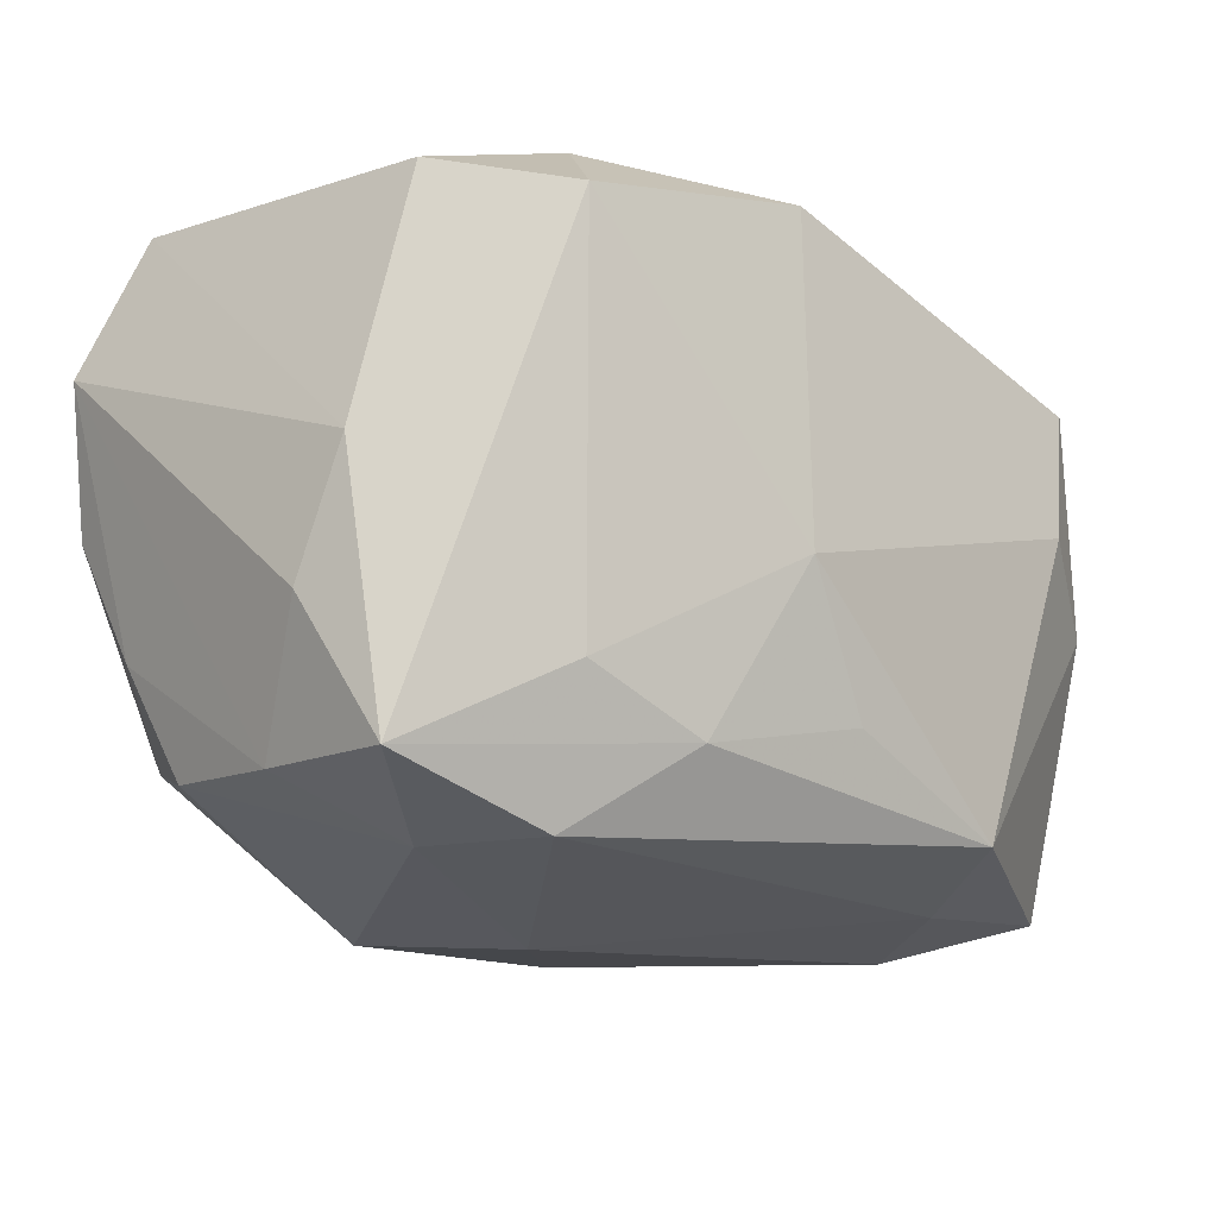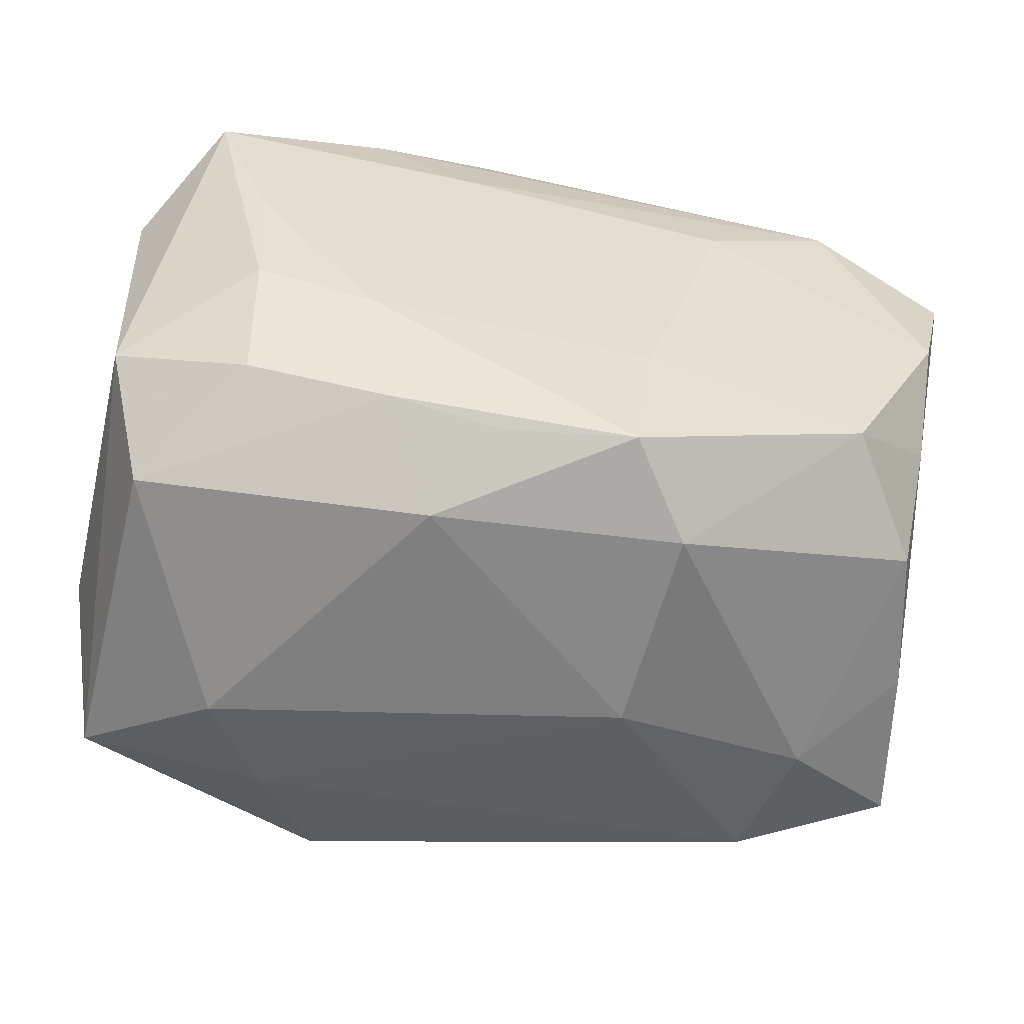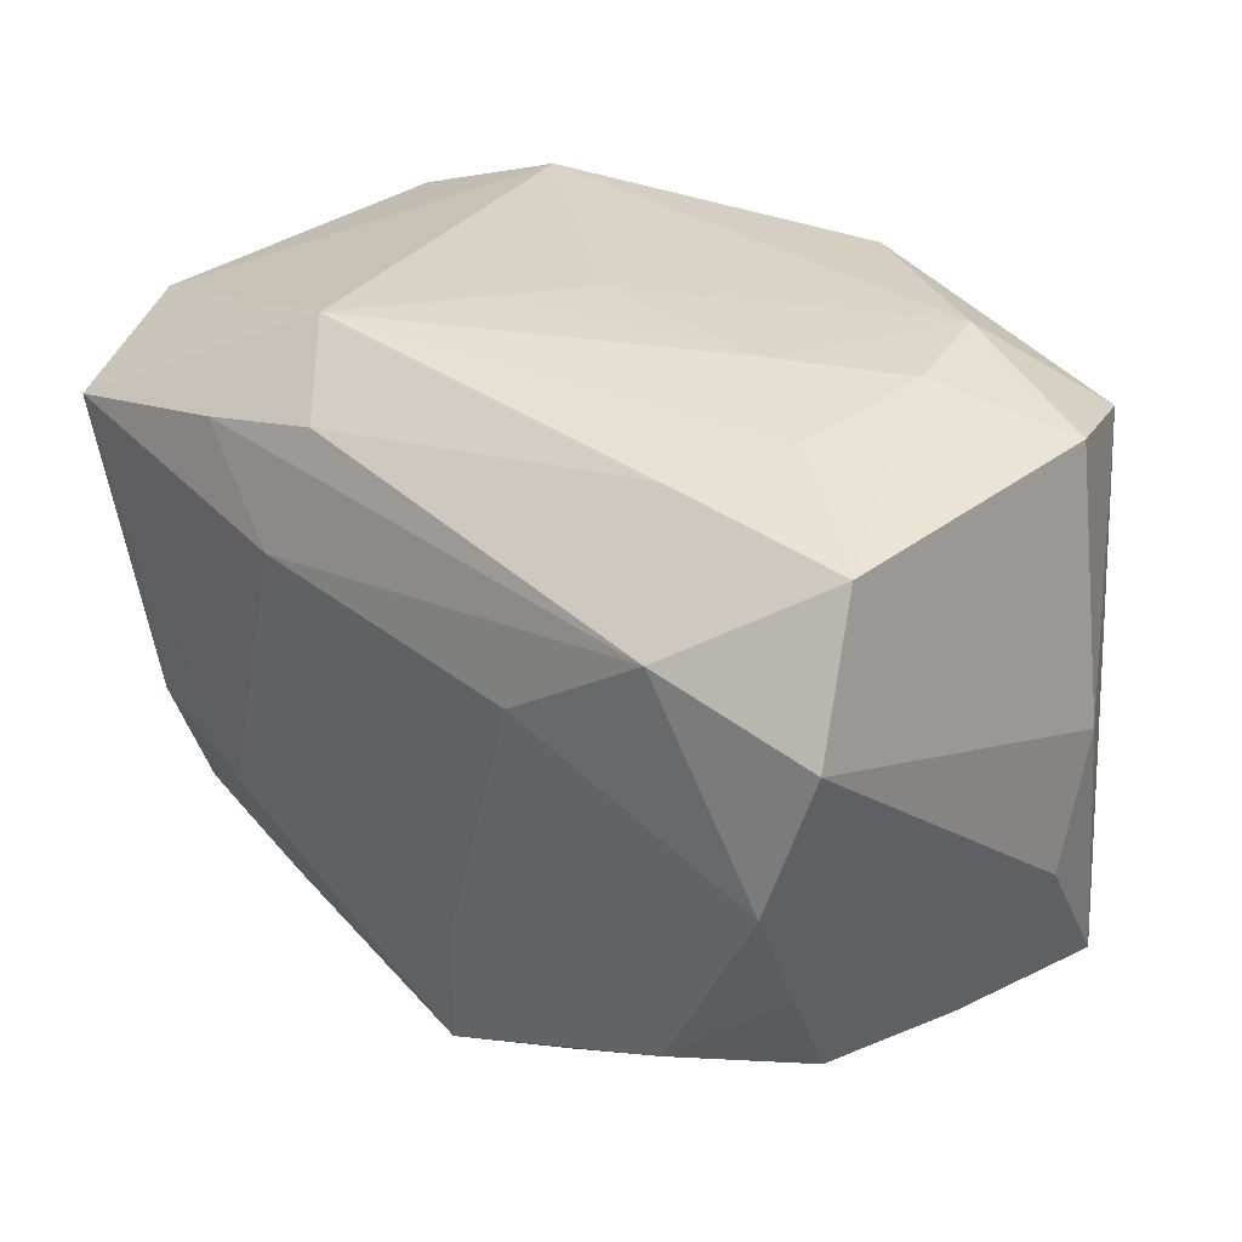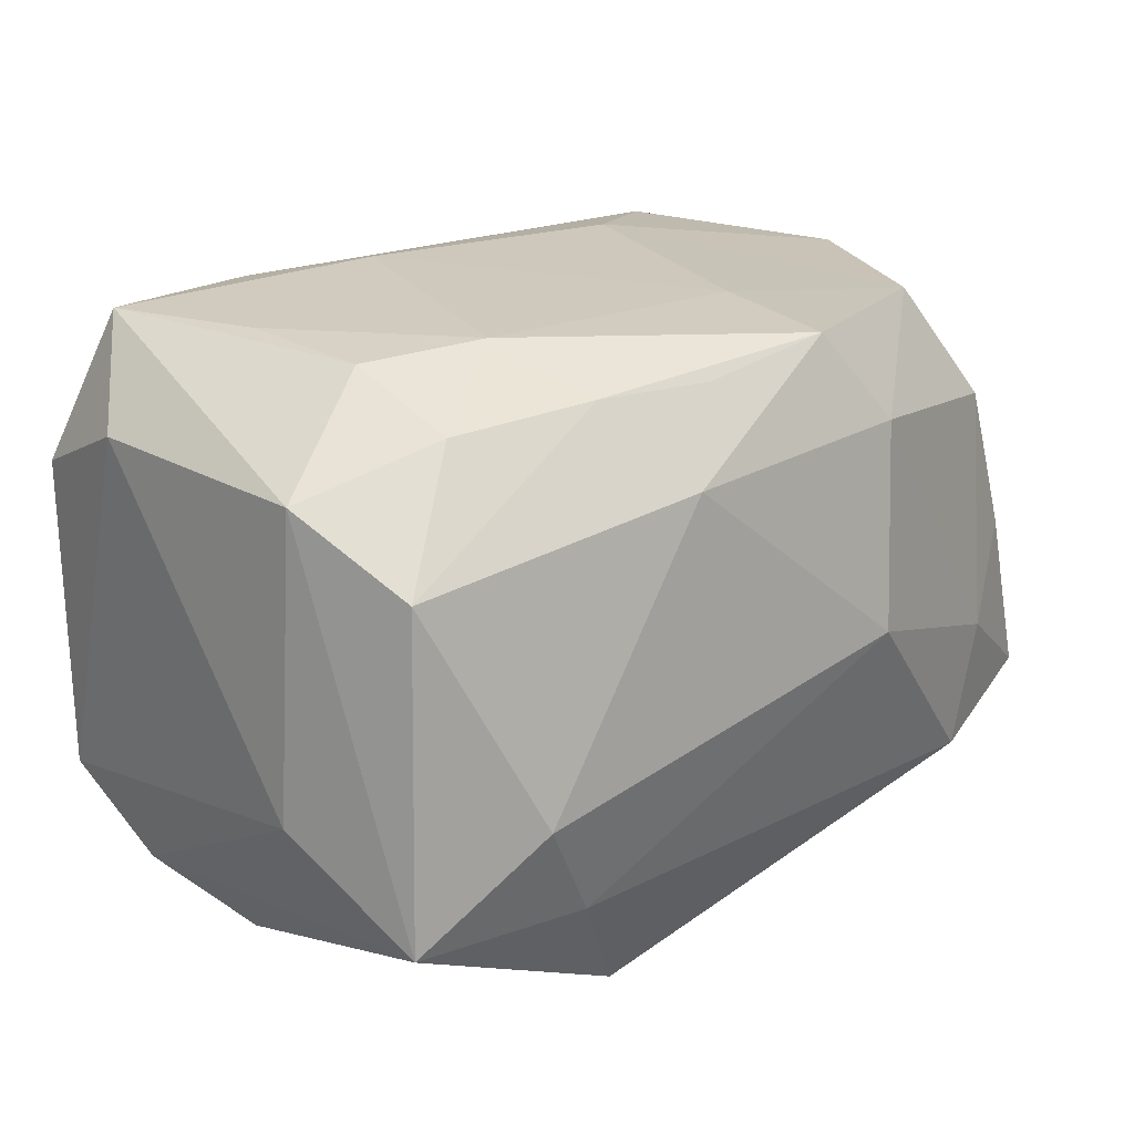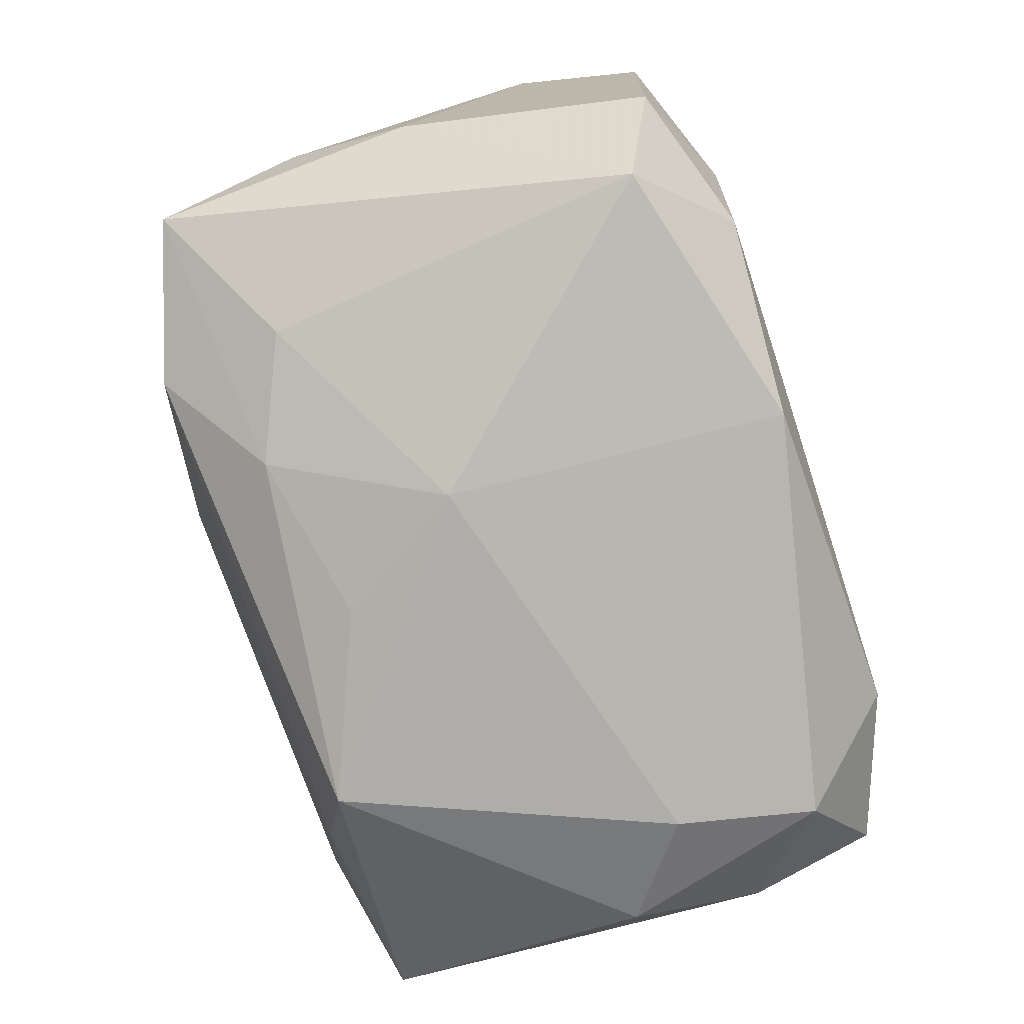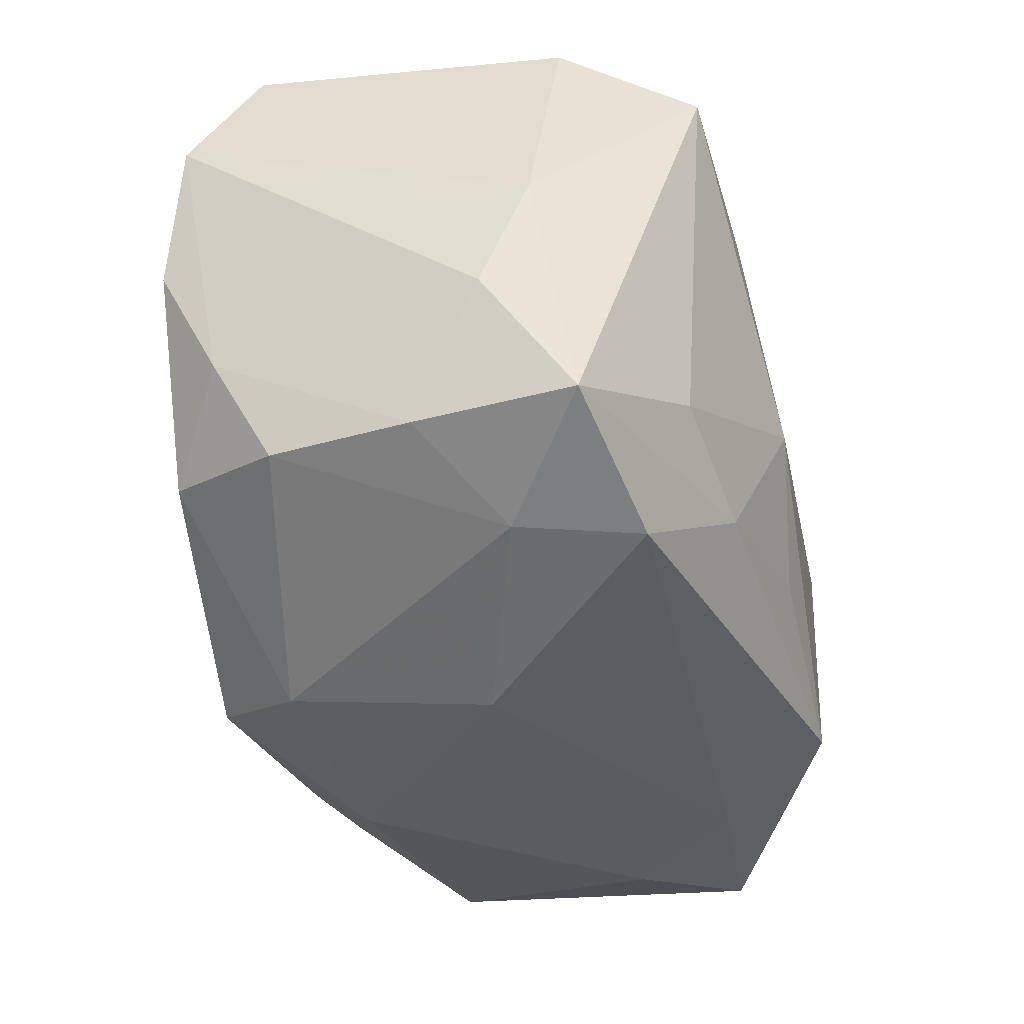
<metadata>
{"format":"obj","ext":"obj","renderer":"f3d","projection":"perspective","resolution":1024,"background":"white","views":[{"elev":-15.7,"azim":130.5,"up":"+Y"},{"elev":-56.5,"azim":-11.5,"up":"+Y"},{"elev":31.7,"azim":43.0,"up":"+Y"},{"elev":19.8,"azim":-41.7,"up":"+Z"},{"elev":-77.6,"azim":109.1,"up":"+Z"},{"elev":-39.1,"azim":101.3,"up":"+Y"}]}
</metadata>
<code>
v 0.02333 0.01528 0.02192
v -0.00397 -0.02105 0.01956
v 0.0133 0.008473 0.02326
v 0.01458 -0.01618 -0.01982
v 0.03407 0.01127 0.01903
v 0.00854 -0.003469 -0.02383
v -0.03048 -0.02152 -0.01457
v -0.01647 -0.02268 -0.01507
v -0.02806 0.01477 0.02205
v 0.009386 -0.02639 -0.0004071
v 0.02479 -0.02226 -0.00493
v -0.01482 0.01763 0.02182
v -0.02149 0.004577 -0.02383
v -0.01208 -0.01876 0.01936
v -0.01129 -0.01943 -0.02362
v -0.007879 -0.02448 0.01344
v 0.01961 0.02349 -0.01277
v 0.02624 0.01697 -0.02028
v -0.03143 0.008537 -0.01776
v 0.02259 0.0238 -0.003903
v 0.01792 0.02225 0.01474
v -0.007988 0.01081 0.02343
v -0.004886 0.0241 0.006984
v -0.02906 -0.001101 -0.0205
v 0.03061 -0.008396 0.01618
v -0.0325 -0.01196 0.01468
v -0.01066 0.0241 0.01545
v 0.03515 -0.007993 -0.00462
v 0.03131 0.0006562 0.02071
v 0.02956 -0.01693 0.01165
v 0.03413 -0.01838 -0.01139
v -0.01963 0.02263 -0.01503
v -0.005871 0.01964 0.02086
v 0.02376 -0.01412 0.02049
v -0.02438 0.01488 -0.02267
v 0.02168 0.02306 0.006452
v -0.023 -0.007003 0.02135
v -0.02261 -0.01596 0.01819
v 0.02227 -0.02236 -0.01419
v -0.0314 0.01835 -0.01335
v 0.002306 -0.01351 -0.0228
v 0.03074 0.0201 -0.009992
v 0.03188 0.02104 0.0142
v 0.006988 -0.0118 0.02241
v 0.005713 -0.02226 0.02156
v -0.0213 -0.02468 -0.007136
v -0.01434 -0.01031 0.02231
v -0.0003538 0.02406 0.0003458
v 0.01049 -0.02476 0.0149
v 0.01432 0.0241 0.0009976
v -0.03332 0.007877 0.01508
v -0.02395 0.003576 0.02201
v 0.03466 0.001426 -0.008188
v 0.032 -0.01777 0.0007985
v -0.03225 0.01765 0.01088
v -0.02937 -0.0206 0.009654
v -0.03323 -0.01115 -0.007872
v 0.005714 0.02202 -0.02127
v 0.02361 -0.01218 -0.01786
f 6 41 15
f 49 16 10
f 45 16 49
f 49 34 45
f 21 36 27
f 44 3 22
f 45 34 44
f 44 34 3
f 22 3 1
f 7 26 57
f 10 16 46
f 38 37 26
f 11 49 10
f 34 49 30
f 30 25 34
f 49 11 30
f 58 35 32
f 32 35 40
f 40 55 32
f 32 55 27
f 50 27 36
f 3 34 29
f 29 1 3
f 5 1 29
f 29 25 5
f 34 25 29
f 21 27 33
f 33 1 21
f 7 15 8
f 8 46 7
f 10 46 8
f 56 46 16
f 16 14 56
f 56 14 38
f 56 38 26
f 56 26 7
f 7 46 56
f 4 15 41
f 4 41 6
f 6 59 4
f 4 59 31
f 43 36 21
f 5 53 43
f 43 53 42
f 43 1 5
f 21 1 43
f 40 35 19
f 7 57 19
f 19 57 40
f 6 15 13
f 13 58 6
f 13 35 58
f 54 11 31
f 54 30 11
f 25 30 54
f 5 25 54
f 51 57 26
f 40 57 51
f 51 55 40
f 20 50 36
f 36 43 20
f 20 43 42
f 12 33 27
f 22 1 12
f 1 33 12
f 2 16 45
f 45 14 2
f 2 14 16
f 37 38 47
f 38 14 47
f 47 14 45
f 47 44 22
f 45 44 47
f 39 4 31
f 15 4 39
f 39 11 10
f 31 11 39
f 10 8 39
f 39 8 15
f 28 53 5
f 31 53 28
f 5 54 28
f 28 54 31
f 42 53 18
f 18 53 31
f 31 59 18
f 18 59 6
f 6 58 18
f 24 19 35
f 35 13 24
f 7 19 24
f 24 15 7
f 24 13 15
f 27 50 23
f 50 48 23
f 23 32 27
f 23 48 32
f 50 20 17
f 17 48 50
f 32 48 17
f 58 32 17
f 17 20 42
f 17 18 58
f 42 18 17
f 26 37 9
f 9 51 26
f 22 12 9
f 55 51 9
f 27 55 9
f 9 12 27
f 37 47 52
f 52 9 37
f 52 47 22
f 22 9 52

</code>
